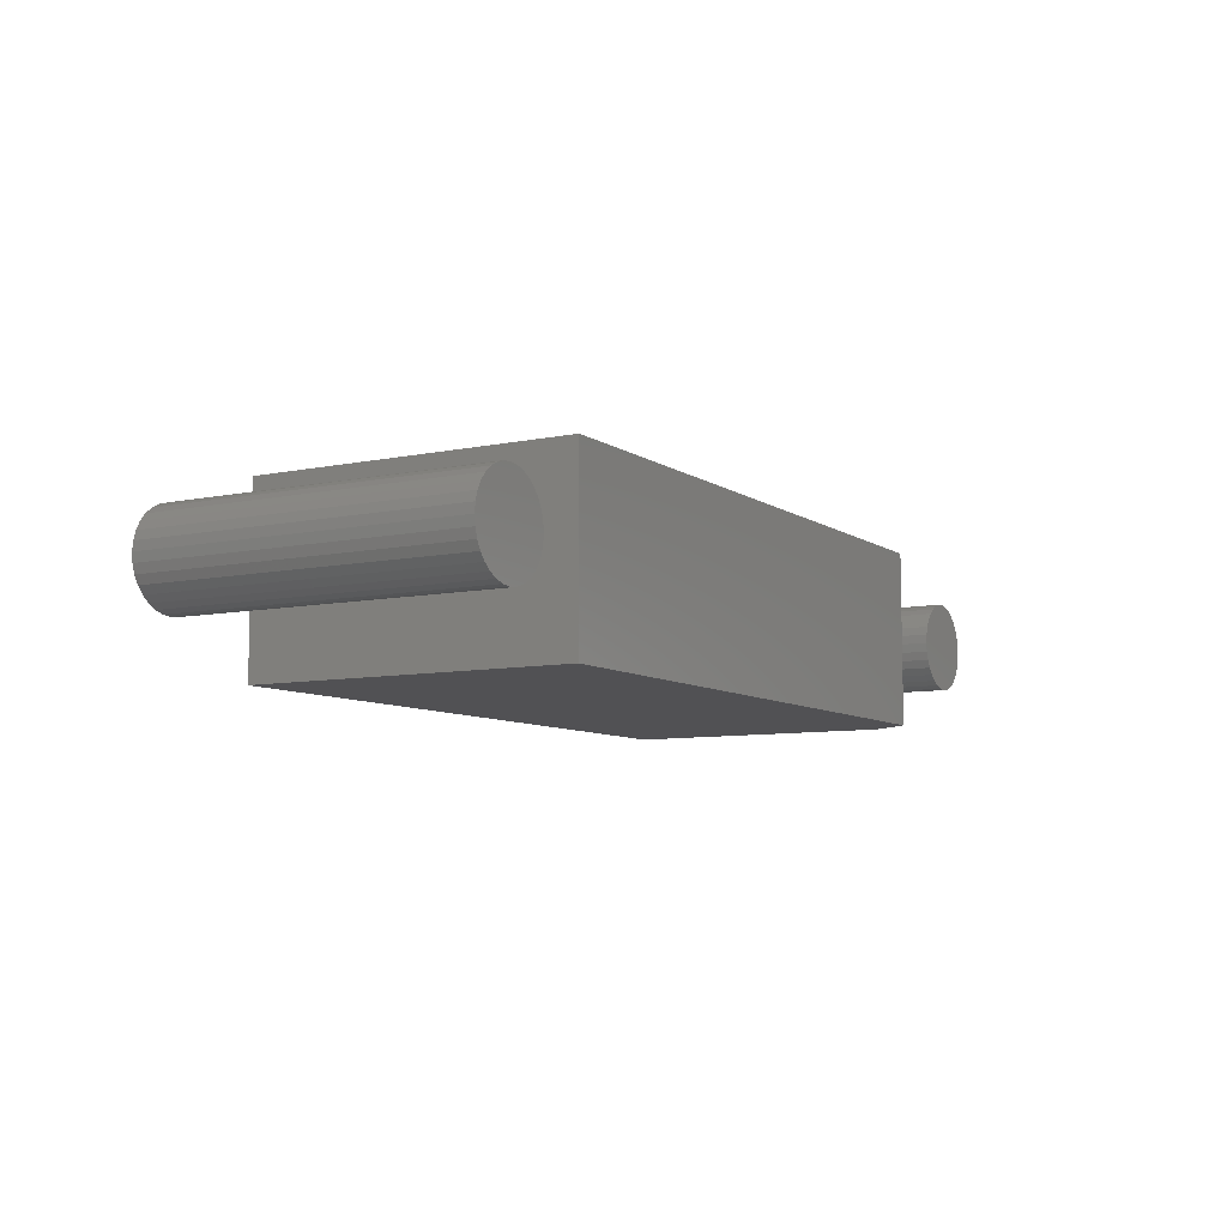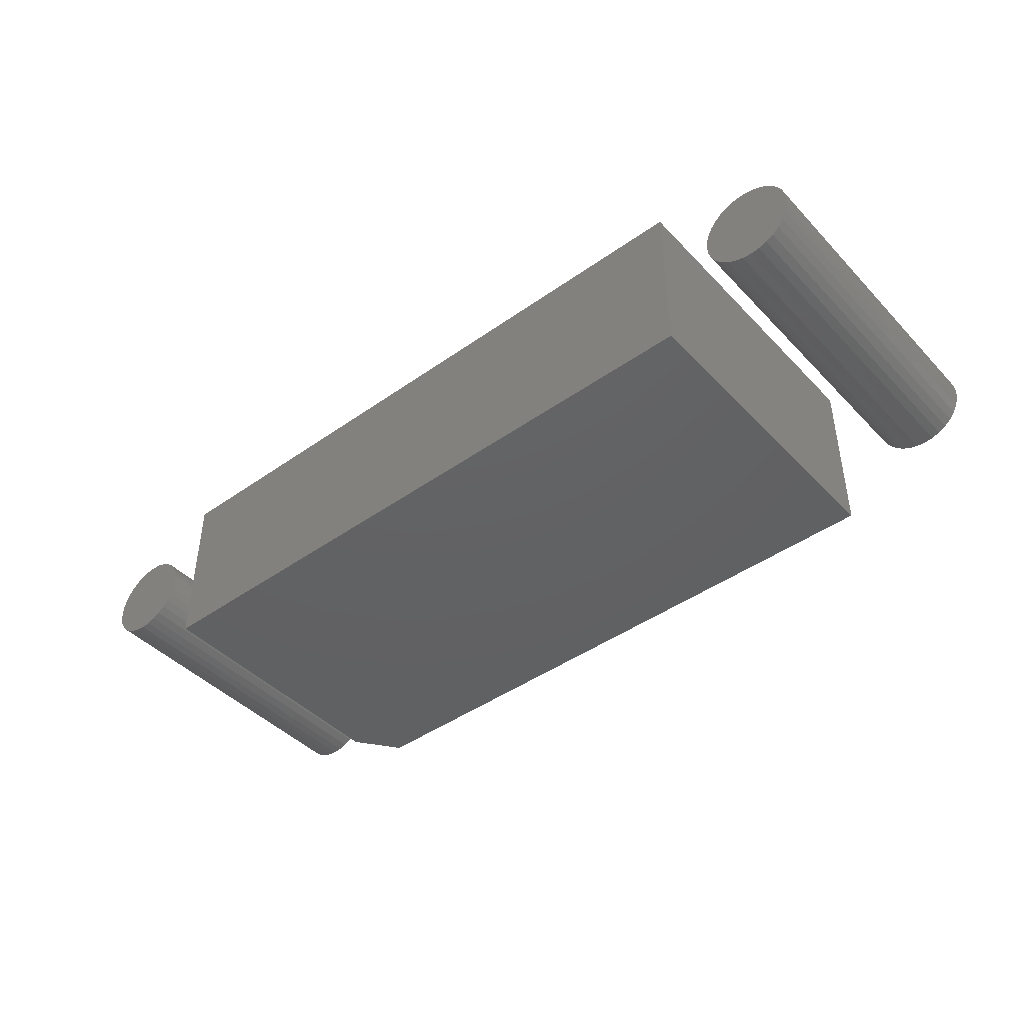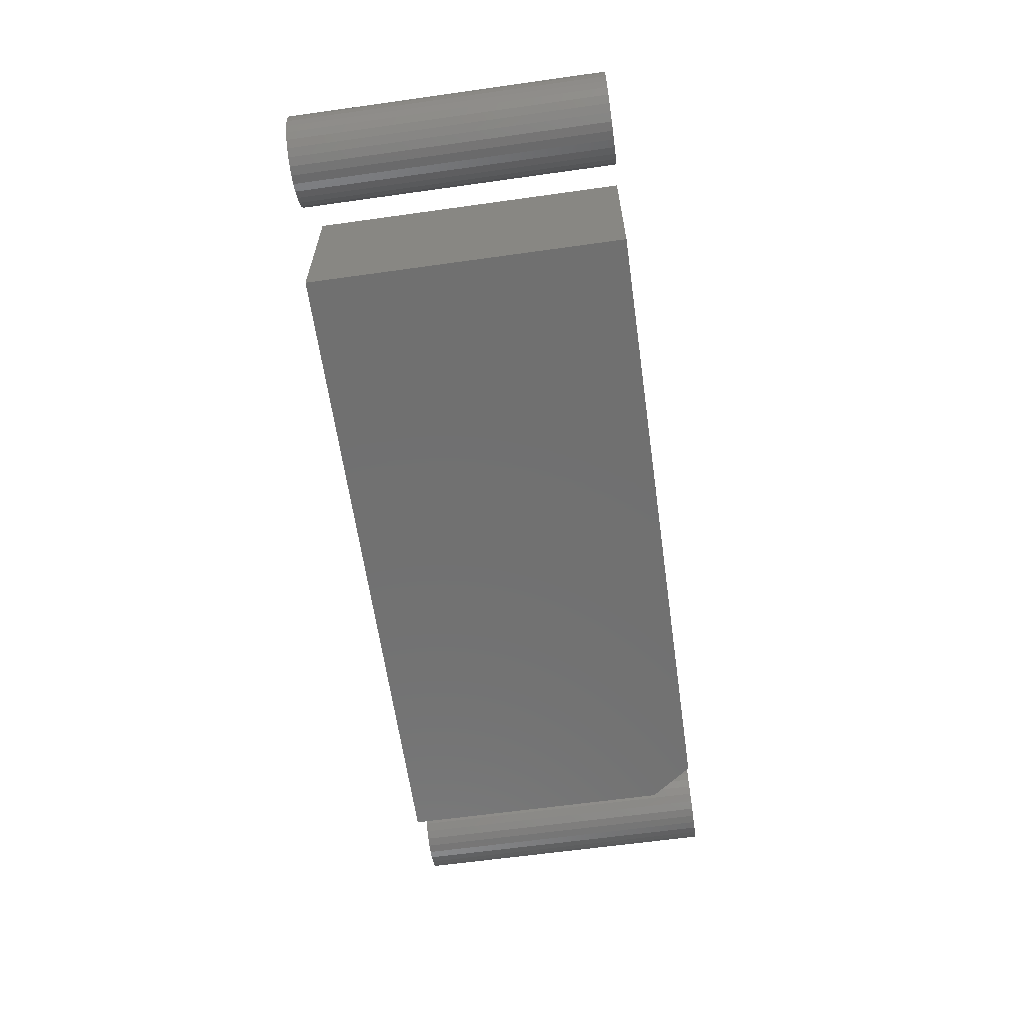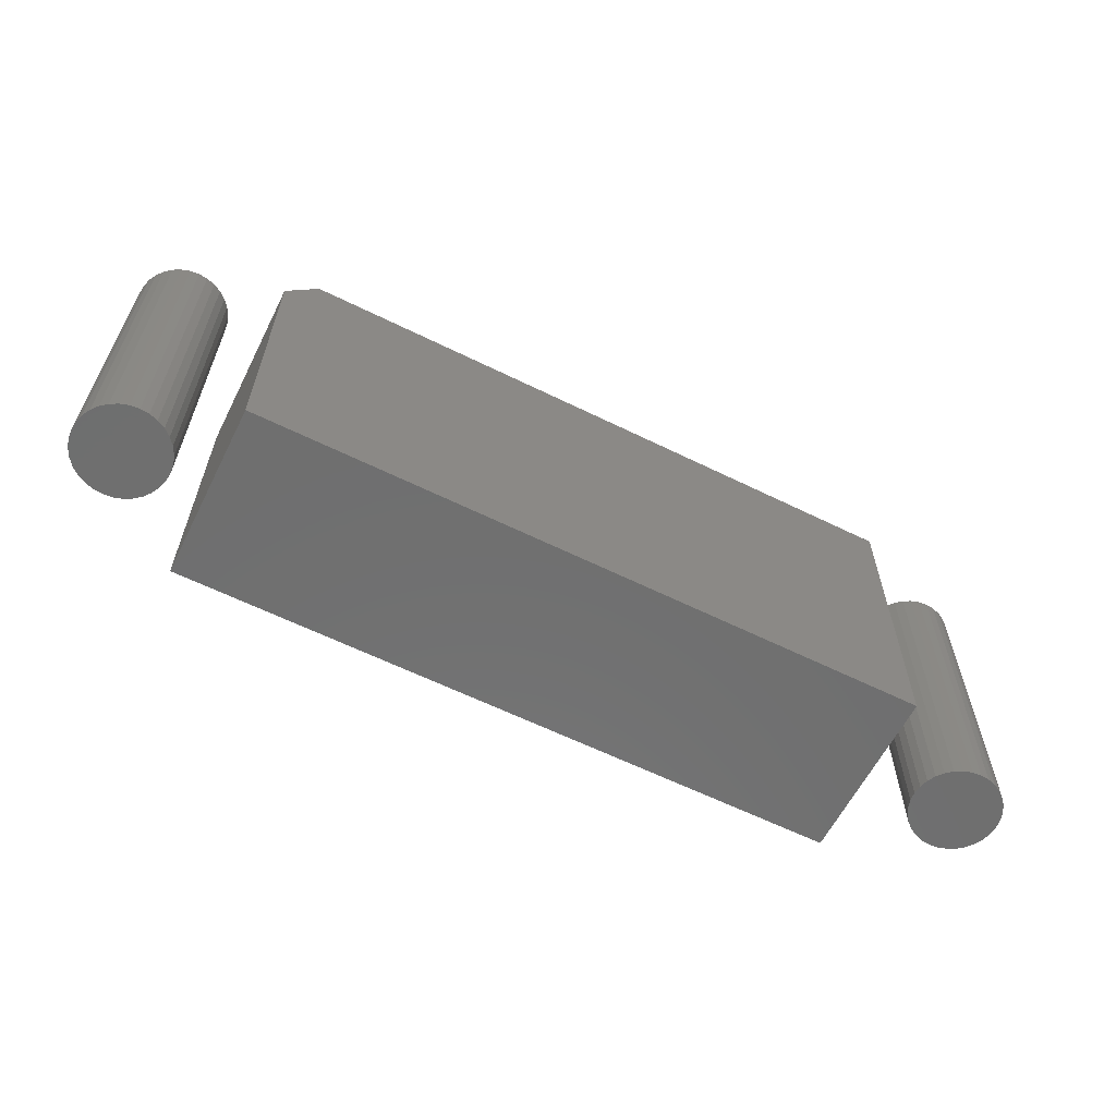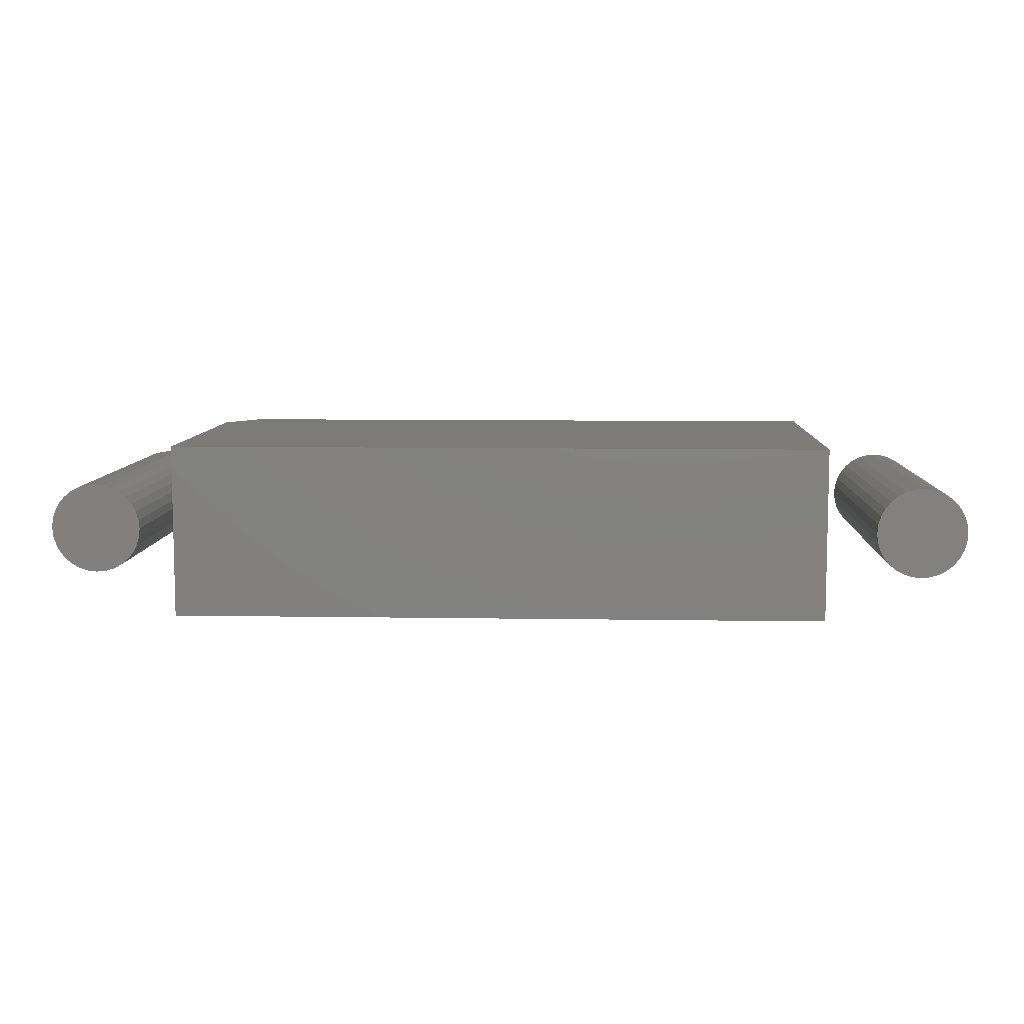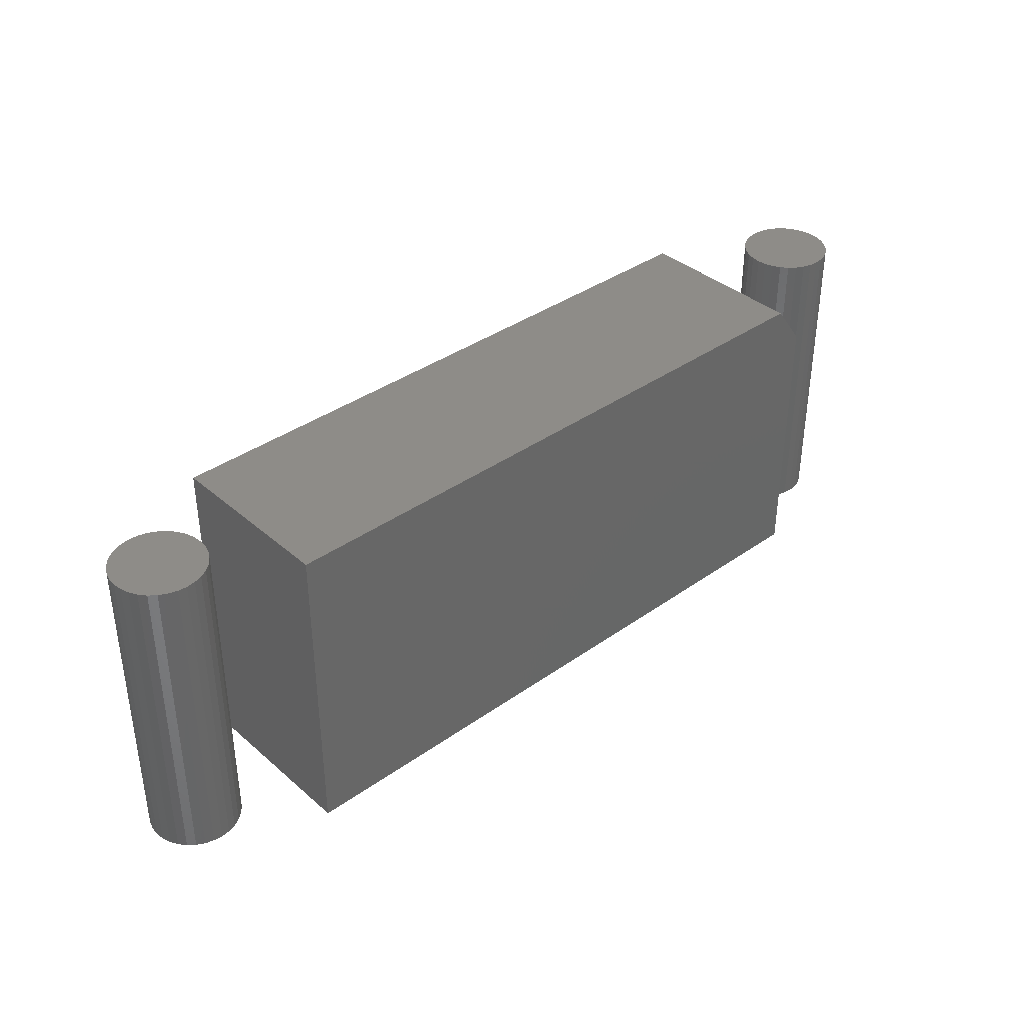
<metadata>
{"format":"stl","ext":"stl","renderer":"f3d","projection":"perspective","resolution":1024,"background":"white","views":[{"elev":-7.9,"azim":-59.9,"up":"+Y"},{"elev":-43.7,"azim":-140.2,"up":"+Y"},{"elev":-62.4,"azim":-81.9,"up":"+Y"},{"elev":-61.0,"azim":153.3,"up":"+Z"},{"elev":8.1,"azim":-177.4,"up":"+Y"},{"elev":37.5,"azim":-42.2,"up":"+Z"}]}
</metadata>
<code>
# stl→obj: 138 verts, 264 faces
v 0.6843 0.1007 0.2344
v 0.6777 0.1 0.2344
v 0.6715 0.0981 0.2344
v 0.6908 0.1 0.2344
v 0.6971 0.0981 0.2344
v 0.6657 0.095 0.2344
v 0.7029 0.095 0.2344
v 0.6606 0.09083 0.2344
v 0.708 0.09083 0.2344
v 0.6564 0.08575 0.2344
v 0.7122 0.08575 0.2344
v 0.6533 0.07995 0.2344
v 0.7153 0.07995 0.2344
v 0.6514 0.07365 0.2344
v 0.7172 0.07365 0.2344
v 0.7172 0.06056 0.2344
v 0.6533 0.05427 0.2344
v 0.7153 0.05427 0.2344
v 0.6564 0.04846 0.2344
v 0.7122 0.04846 0.2344
v 0.6606 0.04338 0.2344
v 0.708 0.04338 0.2344
v 0.6657 0.03921 0.2344
v 0.7029 0.03921 0.2344
v 0.6715 0.03611 0.2344
v 0.6971 0.03611 0.2344
v 0.6777 0.0342 0.2344
v 0.6843 0.03355 0.2344
v 0.6908 0.0342 0.2344
v 0.7178 0.06711 0.2344
v 0.6507 0.06711 0.2344
v 0.6514 0.06056 0.2344
v 0.6715 0.0981 0
v 0.6777 0.1 0
v 0.6843 0.1007 0
v 0.6908 0.1 0
v 0.6971 0.0981 0
v 0.6657 0.095 0
v 0.7029 0.095 0
v 0.6606 0.09083 0
v 0.708 0.09083 0
v 0.6564 0.08575 0
v 0.7122 0.08575 0
v 0.6533 0.07995 0
v 0.7153 0.07995 0
v 0.6514 0.07365 0
v 0.7172 0.07365 0
v 0.7153 0.05427 0
v 0.6533 0.05427 0
v 0.7172 0.06056 0
v 0.6564 0.04846 0
v 0.7122 0.04846 0
v 0.6606 0.04338 0
v 0.708 0.04338 0
v 0.6657 0.03921 0
v 0.7029 0.03921 0
v 0.6715 0.03611 0
v 0.6971 0.03611 0
v 0.6777 0.0342 0
v 0.6843 0.03355 0
v 0.6908 0.0342 0
v 0.6514 0.06056 0
v 0.6507 0.06711 0
v 0.7178 0.06711 0
v 0.1328 0 0.2344
v 0.6016 0 0.2344
v 0.1328 0.1295 0.2344
v 0.6016 0.1295 0.2344
v 0.1328 0.1295 0
v 0.625 0.1295 0
v 0.625 0.1295 0.2031
v 0.625 0 0
v 0.625 0 0.2031
v 0.1328 0 0
v 0.0625 0.1007 0.2344
v 0.05595 0.1 0.2344
v 0.04966 0.0981 0.2344
v 0.06905 0.1 0.2344
v 0.07534 0.0981 0.2344
v 0.04386 0.095 0.2344
v 0.08114 0.095 0.2344
v 0.03877 0.09083 0.2344
v 0.08623 0.09083 0.2344
v 0.0346 0.08575 0.2344
v 0.0904 0.08575 0.2344
v 0.0315 0.07995 0.2344
v 0.0935 0.07995 0.2344
v 0.02959 0.07365 0.2344
v 0.09541 0.07365 0.2344
v 0.09541 0.06056 0.2344
v 0.0315 0.05427 0.2344
v 0.0935 0.05427 0.2344
v 0.0346 0.04846 0.2344
v 0.0904 0.04846 0.2344
v 0.03877 0.04338 0.2344
v 0.08623 0.04338 0.2344
v 0.04386 0.03921 0.2344
v 0.08114 0.03921 0.2344
v 0.04966 0.03611 0.2344
v 0.07534 0.03611 0.2344
v 0.05595 0.0342 0.2344
v 0.0625 0.03355 0.2344
v 0.06905 0.0342 0.2344
v 0.09605 0.06711 0.2344
v 0.02895 0.06711 0.2344
v 0.02959 0.06056 0.2344
v 0.04966 0.0981 0
v 0.05595 0.1 0
v 0.0625 0.1007 0
v 0.06905 0.1 0
v 0.07534 0.0981 0
v 0.04386 0.095 0
v 0.08114 0.095 0
v 0.03877 0.09083 0
v 0.08623 0.09083 0
v 0.0346 0.08575 0
v 0.0904 0.08575 0
v 0.0315 0.07995 0
v 0.0935 0.07995 0
v 0.02959 0.07365 0
v 0.09541 0.07365 0
v 0.0935 0.05427 0
v 0.0315 0.05427 0
v 0.09541 0.06056 0
v 0.0346 0.04846 0
v 0.0904 0.04846 0
v 0.03877 0.04338 0
v 0.08623 0.04338 0
v 0.04386 0.03921 0
v 0.08114 0.03921 0
v 0.04966 0.03611 0
v 0.07534 0.03611 0
v 0.05595 0.0342 0
v 0.0625 0.03355 0
v 0.06905 0.0342 0
v 0.02959 0.06056 0
v 0.02895 0.06711 0
v 0.09605 0.06711 0
f 1 2 3
f 4 1 3
f 4 3 5
f 5 3 6
f 5 6 7
f 7 6 8
f 7 8 9
f 9 8 10
f 9 10 11
f 11 10 12
f 11 12 13
f 13 12 14
f 13 14 15
f 16 17 18
f 18 17 19
f 18 19 20
f 20 19 21
f 20 21 22
f 22 21 23
f 22 23 24
f 24 23 25
f 24 25 26
f 26 25 27
f 26 27 28
f 26 28 29
f 15 14 30
f 30 14 31
f 30 31 16
f 16 31 32
f 16 32 17
f 33 34 35
f 33 35 36
f 37 33 36
f 38 33 37
f 39 38 37
f 40 38 39
f 41 40 39
f 42 40 41
f 43 42 41
f 44 42 43
f 45 44 43
f 46 44 45
f 47 46 45
f 48 49 50
f 51 49 48
f 52 51 48
f 53 51 52
f 54 53 52
f 55 53 54
f 56 55 54
f 57 55 56
f 58 57 56
f 59 57 58
f 60 59 58
f 61 60 58
f 49 62 50
f 50 62 63
f 50 63 64
f 64 63 46
f 64 46 47
f 64 30 50
f 50 30 16
f 50 16 48
f 48 16 18
f 48 18 52
f 52 18 20
f 52 20 54
f 54 20 22
f 54 22 56
f 56 22 24
f 56 24 58
f 58 24 26
f 58 26 61
f 61 26 29
f 61 29 60
f 60 29 28
f 60 28 59
f 59 28 27
f 59 27 57
f 57 27 25
f 57 25 55
f 55 25 23
f 55 23 53
f 53 23 21
f 53 21 51
f 51 21 19
f 51 19 49
f 49 19 17
f 49 17 62
f 62 17 32
f 62 32 63
f 63 32 31
f 63 31 46
f 46 31 14
f 46 14 44
f 44 14 12
f 44 12 42
f 42 12 10
f 42 10 40
f 40 10 8
f 40 8 38
f 38 8 6
f 38 6 33
f 33 6 3
f 33 3 34
f 34 3 2
f 34 2 35
f 35 2 1
f 35 1 36
f 36 1 4
f 36 4 37
f 37 4 5
f 37 5 39
f 39 5 7
f 39 7 41
f 41 7 9
f 41 9 43
f 43 9 11
f 43 11 45
f 45 11 13
f 45 13 47
f 47 13 15
f 47 15 64
f 64 15 30
f 65 66 67
f 67 66 68
f 69 67 70
f 70 67 68
f 70 68 71
f 72 70 73
f 73 70 71
f 65 74 66
f 66 74 72
f 66 72 73
f 68 66 71
f 71 66 73
f 74 69 72
f 72 69 70
f 69 74 67
f 67 74 65
f 75 76 77
f 78 75 77
f 78 77 79
f 79 77 80
f 79 80 81
f 81 80 82
f 81 82 83
f 83 82 84
f 83 84 85
f 85 84 86
f 85 86 87
f 87 86 88
f 87 88 89
f 90 91 92
f 92 91 93
f 92 93 94
f 94 93 95
f 94 95 96
f 96 95 97
f 96 97 98
f 98 97 99
f 98 99 100
f 100 99 101
f 100 101 102
f 100 102 103
f 89 88 104
f 104 88 105
f 104 105 90
f 90 105 106
f 90 106 91
f 107 108 109
f 107 109 110
f 111 107 110
f 112 107 111
f 113 112 111
f 114 112 113
f 115 114 113
f 116 114 115
f 117 116 115
f 118 116 117
f 119 118 117
f 120 118 119
f 121 120 119
f 122 123 124
f 125 123 122
f 126 125 122
f 127 125 126
f 128 127 126
f 129 127 128
f 130 129 128
f 131 129 130
f 132 131 130
f 133 131 132
f 134 133 132
f 135 134 132
f 123 136 124
f 124 136 137
f 124 137 138
f 138 137 120
f 138 120 121
f 138 104 124
f 124 104 90
f 124 90 122
f 122 90 92
f 122 92 126
f 126 92 94
f 126 94 128
f 128 94 96
f 128 96 130
f 130 96 98
f 130 98 132
f 132 98 100
f 132 100 135
f 135 100 103
f 135 103 134
f 134 103 102
f 134 102 133
f 133 102 101
f 133 101 131
f 131 101 99
f 131 99 129
f 129 99 97
f 129 97 127
f 127 97 95
f 127 95 125
f 125 95 93
f 125 93 123
f 123 93 91
f 123 91 136
f 136 91 106
f 136 106 137
f 137 106 105
f 137 105 120
f 120 105 88
f 120 88 118
f 118 88 86
f 118 86 116
f 116 86 84
f 116 84 114
f 114 84 82
f 114 82 112
f 112 82 80
f 112 80 107
f 107 80 77
f 107 77 108
f 108 77 76
f 108 76 109
f 109 76 75
f 109 75 110
f 110 75 78
f 110 78 111
f 111 78 79
f 111 79 113
f 113 79 81
f 113 81 115
f 115 81 83
f 115 83 117
f 117 83 85
f 117 85 119
f 119 85 87
f 119 87 121
f 121 87 89
f 121 89 138
f 138 89 104

</code>
